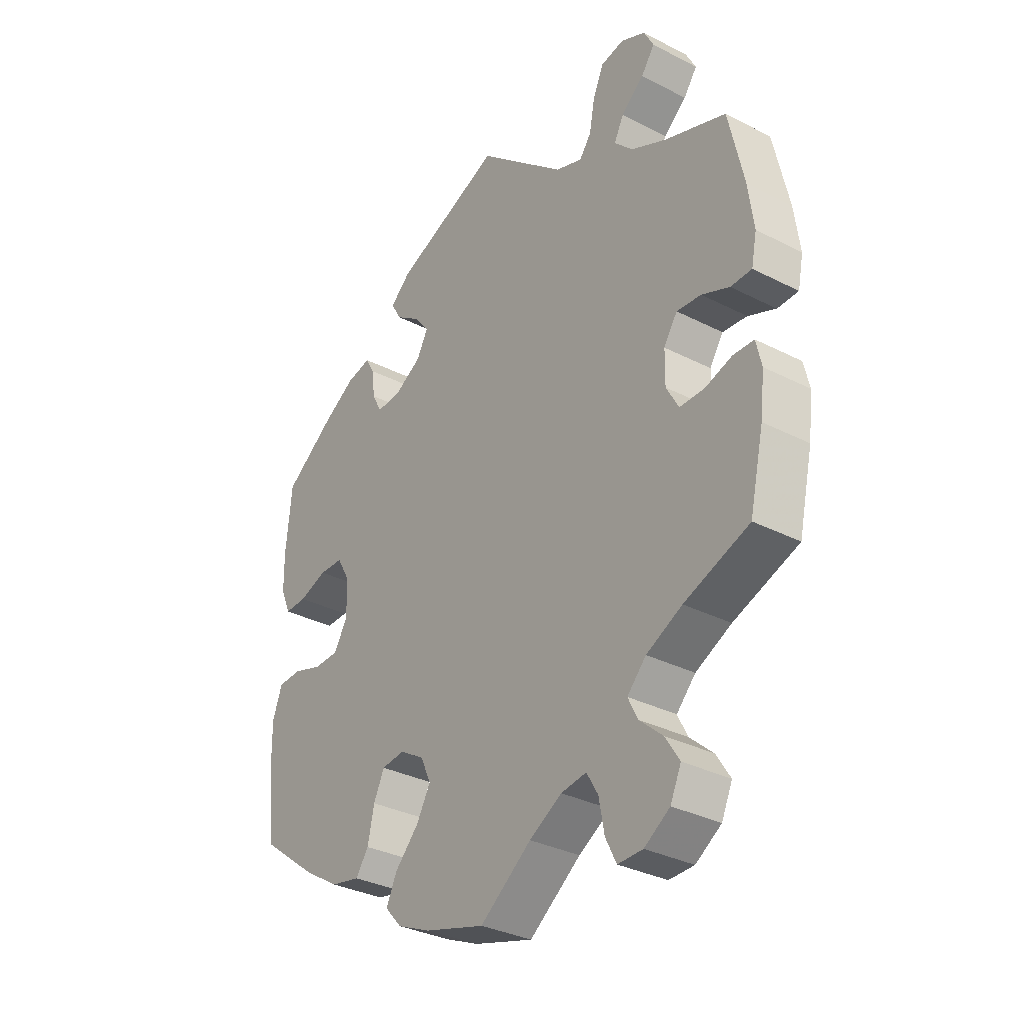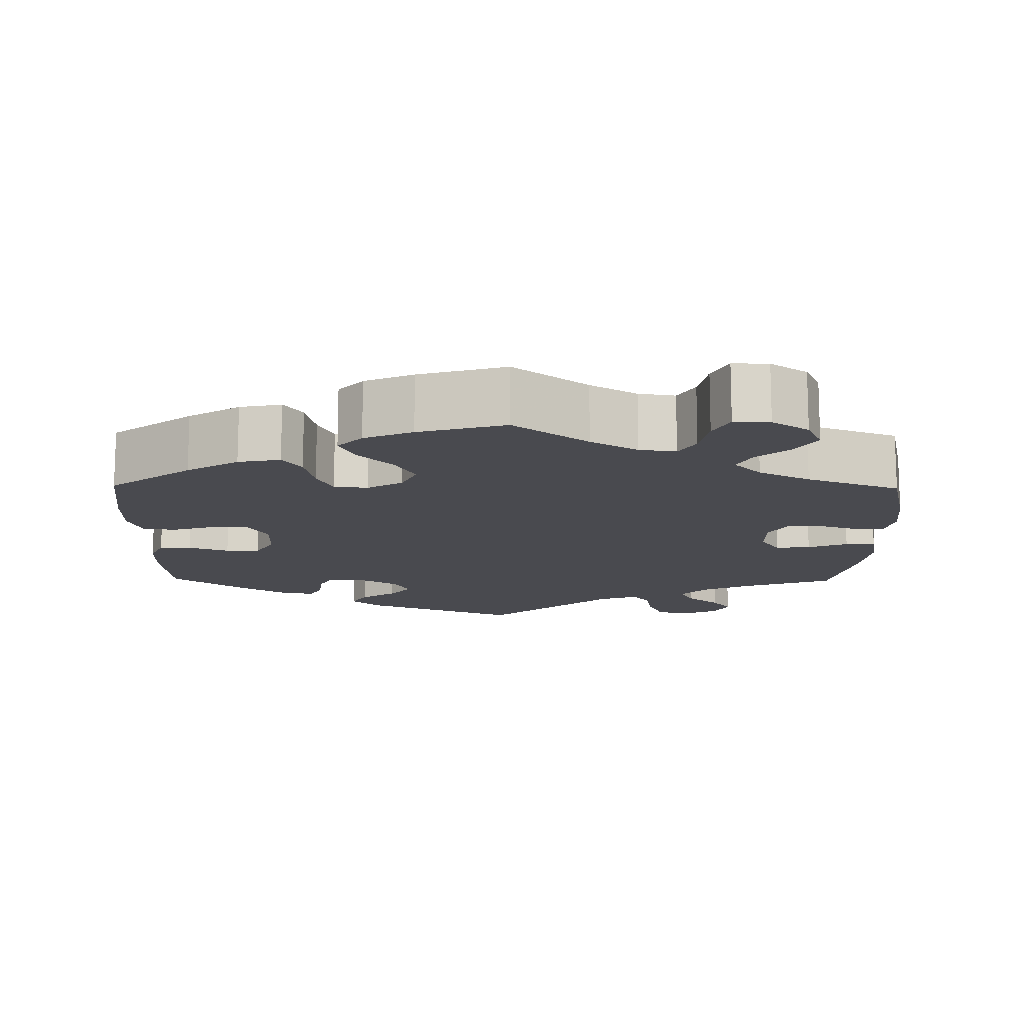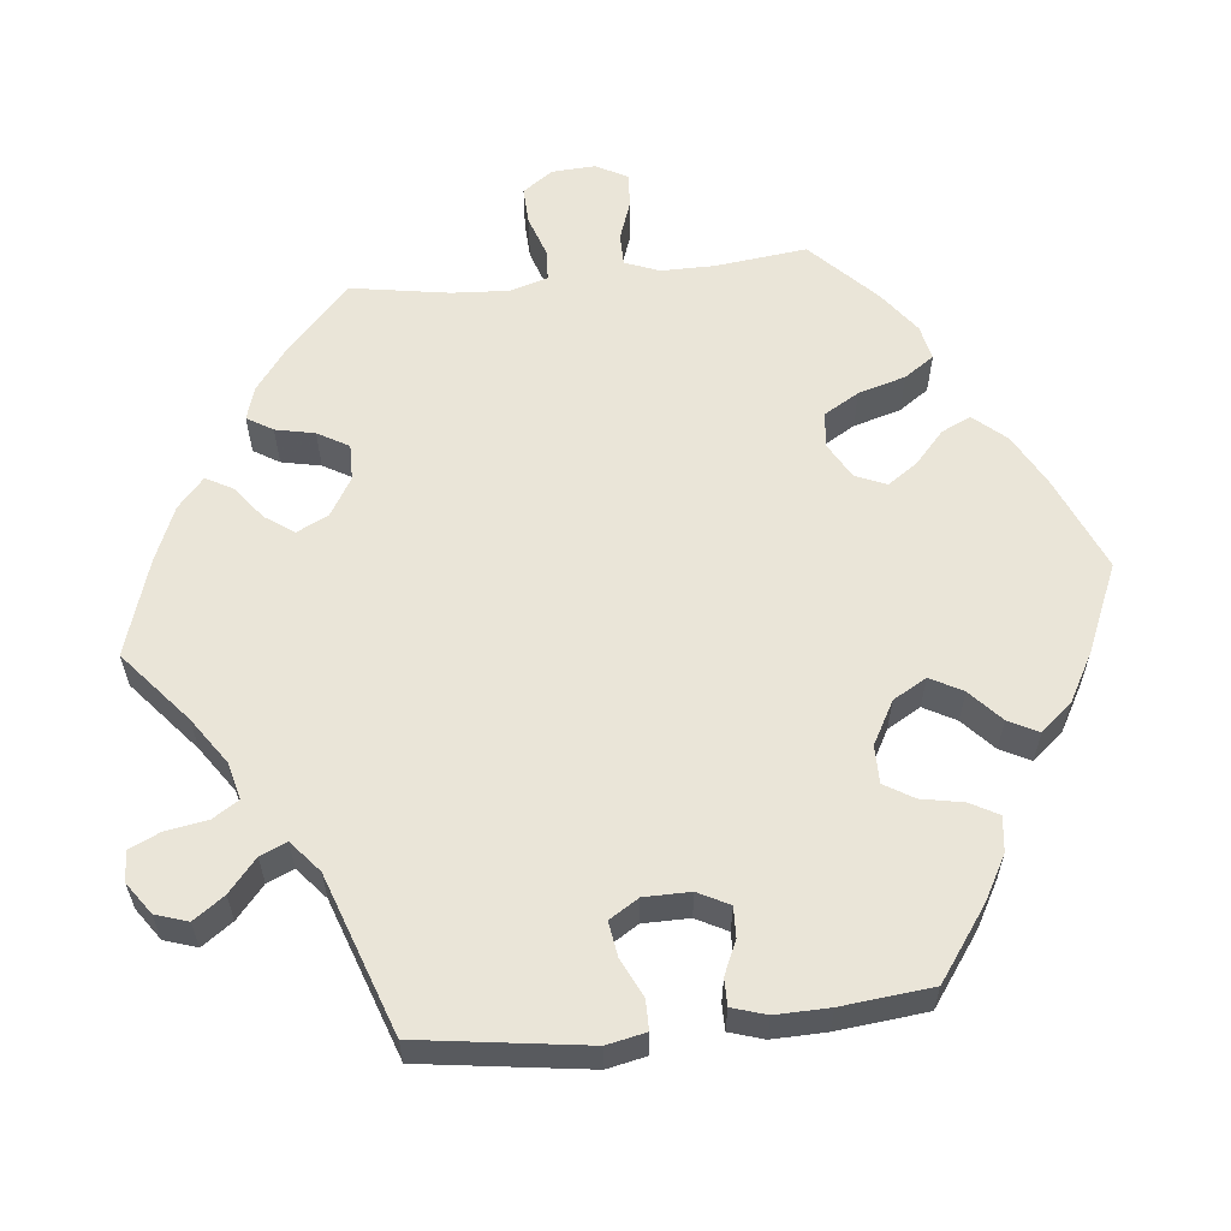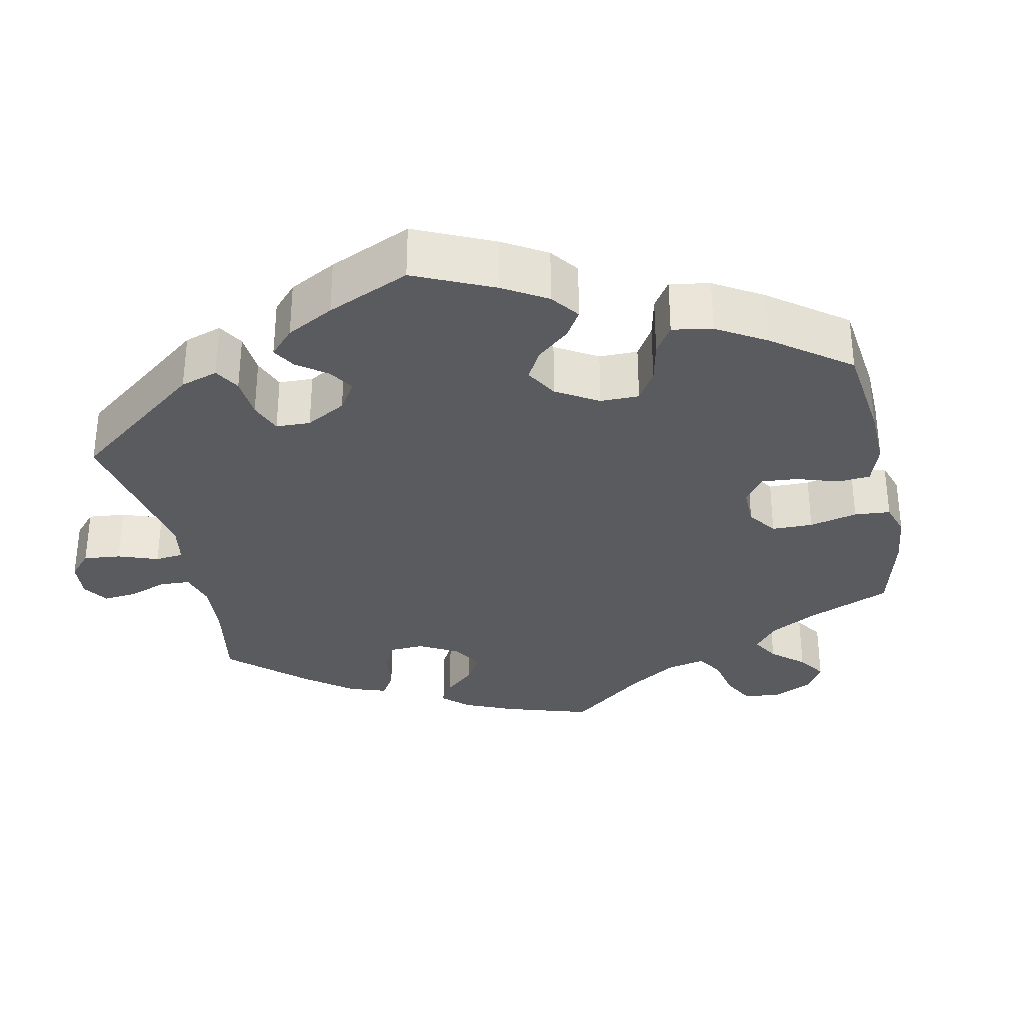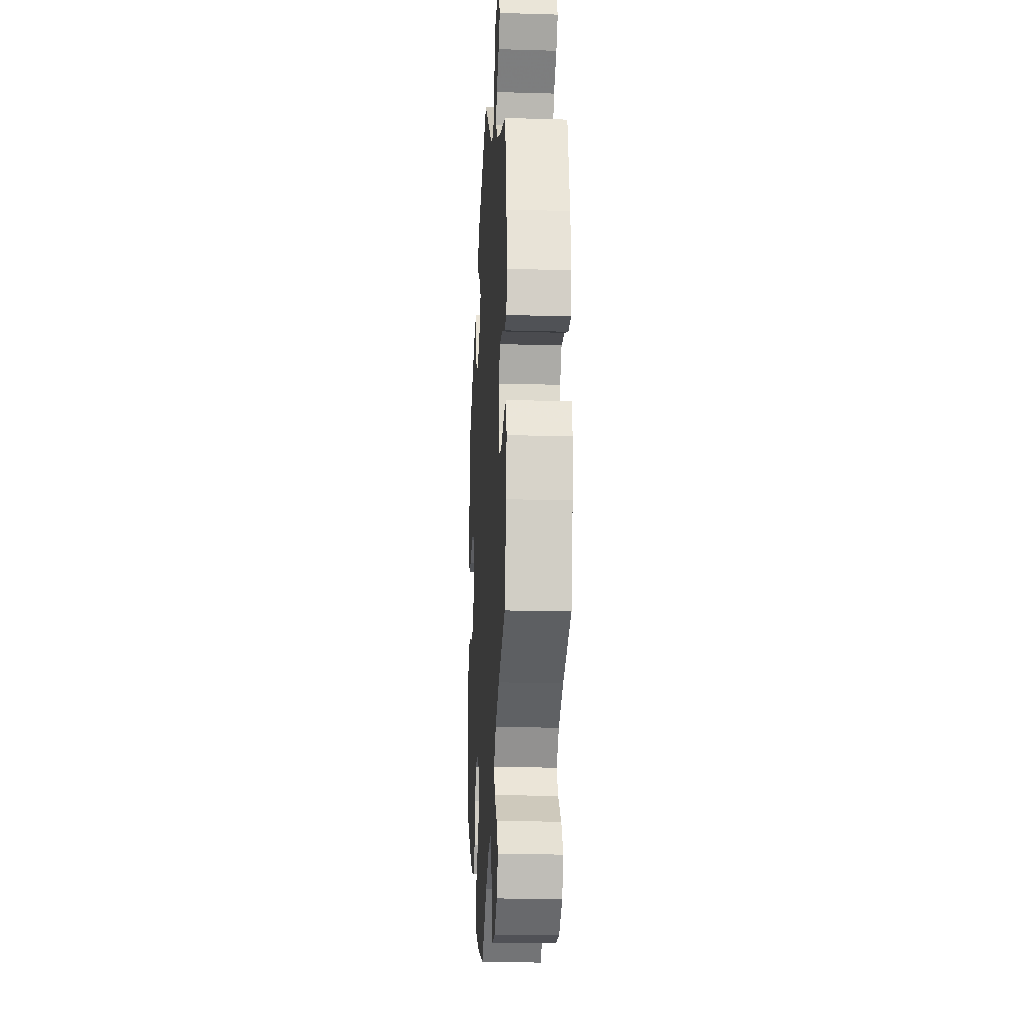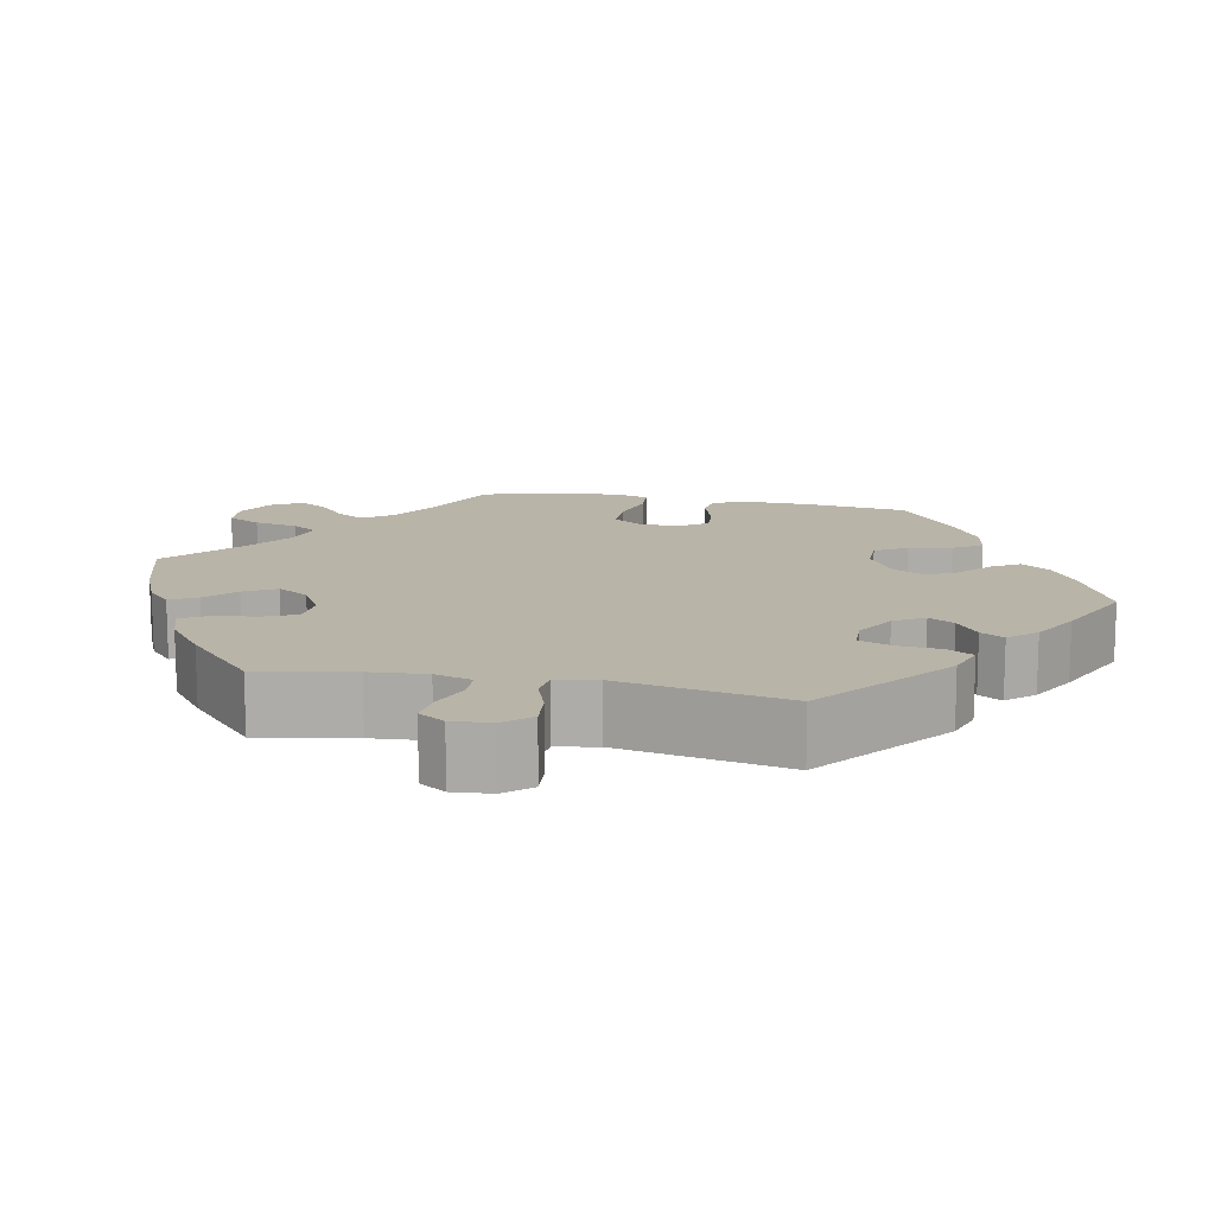
<metadata>
{"format":"obj","ext":"obj","renderer":"f3d","projection":"perspective","resolution":1024,"background":"white","views":[{"elev":-32.7,"azim":-125.5,"up":"+Z"},{"elev":-13.6,"azim":179.1,"up":"+Y"},{"elev":59.3,"azim":23.9,"up":"+Y"},{"elev":-32.1,"azim":71.8,"up":"+Y"},{"elev":-19.3,"azim":-93.2,"up":"+Z"},{"elev":13.1,"azim":-18.4,"up":"+Y"}]}
</metadata>
<code>
v 0.397 0.07 -0.367
v 0.331 0.07 -0.408
v 0.277 0.07 -0.419
v 0.253 0.07 -0.385
v 0.241 0.07 -0.329
v 0.221 0.07 -0.287
v 0.178 0.07 -0.282
v 0.133 0.07 -0.309
v 0.114 0.07 -0.351
v 0.14 0.07 -0.397
v 0.184 0.07 -0.443
v 0.204 0.07 -0.485
v 0.173 0.07 -0.519
v 0.111 0.07 -0.546
v 0 0.07 -0.578
v -0.095 0.07 -0.507
v -0.155 0.07 -0.472
v -0.202 0.07 -0.465
v -0.223 0.07 -0.501
v -0.233 0.07 -0.555
v -0.253 0.07 -0.595
v -0.299 0.07 -0.594
v -0.346 0.07 -0.563
v -0.366 0.07 -0.519
v -0.34 0.07 -0.478
v -0.297 0.07 -0.44
v -0.279 0.07 -0.404
v -0.314 0.07 -0.367
v -0.38 0.07 -0.334
v -0.5 0.07 -0.289
v -0.526 0.07 -0.175
v -0.534 0.07 -0.106
v -0.524 0.07 -0.062
v -0.485 0.07 -0.061
v -0.436 0.07 -0.077
v -0.39 0.07 -0.077
v -0.367 0.07 -0.036
v -0.368 0.07 0.021
v -0.393 0.07 0.059
v -0.438 0.07 0.055
v -0.489 0.07 0.034
v -0.528 0.07 0.035
v -0.538 0.07 0.085
v -0.528 0.07 0.161
v -0.5 0.07 0.289
v -0.386 0.07 0.33
v -0.321 0.07 0.361
v -0.287 0.07 0.396
v -0.305 0.07 0.431
v -0.347 0.07 0.466
v -0.372 0.07 0.501
v -0.354 0.07 0.536
v -0.309 0.07 0.557
v -0.266 0.07 0.548
v -0.246 0.07 0.504
v -0.236 0.07 0.45
v -0.214 0.07 0.42
v -0.164 0.07 0.438
v -0.001 0.07 0.578
v 0.199 0.07 0.497
v 0.237 0.07 0.463
v 0.218 0.07 0.43
v 0.173 0.07 0.399
v 0.145 0.07 0.364
v 0.166 0.07 0.325
v 0.217 0.07 0.295
v 0.262 0.07 0.293
v 0.28 0.07 0.327
v 0.285 0.07 0.374
v 0.302 0.07 0.404
v 0.347 0.07 0.394
v 0.406 0.07 0.358
v 0.5 0.07 0.29
v 0.511 0.07 0.179
v 0.51 0.07 0.114
v 0.492 0.07 0.072
v 0.451 0.07 0.073
v 0.399 0.07 0.091
v 0.355 0.07 0.09
v 0.331 0.07 0.048
v 0.33 0.07 -0.015
v 0.355 0.07 -0.058
v 0.402 0.07 -0.059
v 0.455 0.07 -0.042
v 0.498 0.07 -0.044
v 0.516 0.07 -0.093
v 0.515 0.07 -0.166
v 0.501 0.07 -0.288
v 0.397 0 -0.367
v 0.331 0 -0.408
v 0.277 0 -0.419
v 0.253 0 -0.385
v 0.241 0 -0.329
v 0.221 0 -0.287
v 0.178 0 -0.282
v 0.133 0 -0.309
v 0.114 0 -0.351
v 0.14 0 -0.397
v 0.184 0 -0.443
v 0.204 0 -0.485
v 0.173 0 -0.519
v 0.111 0 -0.546
v 0 0 -0.578
v -0.095 0 -0.507
v -0.155 0 -0.472
v -0.202 0 -0.465
v -0.223 0 -0.501
v -0.233 0 -0.555
v -0.253 0 -0.595
v -0.299 0 -0.594
v -0.346 0 -0.563
v -0.366 0 -0.519
v -0.34 0 -0.478
v -0.297 0 -0.44
v -0.279 0 -0.404
v -0.314 0 -0.367
v -0.38 0 -0.334
v -0.5 0 -0.289
v -0.526 0 -0.175
v -0.534 0 -0.106
v -0.524 0 -0.062
v -0.485 0 -0.061
v -0.436 0 -0.077
v -0.39 0 -0.077
v -0.367 0 -0.036
v -0.368 0 0.021
v -0.393 0 0.059
v -0.438 0 0.055
v -0.489 0 0.034
v -0.528 0 0.035
v -0.538 0 0.085
v -0.528 0 0.161
v -0.5 0 0.289
v -0.386 0 0.33
v -0.321 0 0.361
v -0.287 0 0.396
v -0.305 0 0.431
v -0.347 0 0.466
v -0.372 0 0.501
v -0.354 0 0.536
v -0.309 0 0.557
v -0.266 0 0.548
v -0.246 0 0.504
v -0.236 0 0.45
v -0.214 0 0.42
v -0.164 0 0.438
v -0.001 0 0.578
v 0.199 0 0.497
v 0.237 0 0.463
v 0.218 0 0.43
v 0.173 0 0.399
v 0.145 0 0.364
v 0.166 0 0.325
v 0.217 0 0.295
v 0.262 0 0.293
v 0.28 0 0.327
v 0.285 0 0.374
v 0.302 0 0.404
v 0.347 0 0.394
v 0.406 0 0.358
v 0.5 0 0.29
v 0.511 0 0.179
v 0.51 0 0.114
v 0.492 0 0.072
v 0.451 0 0.073
v 0.399 0 0.091
v 0.355 0 0.09
v 0.331 0 0.048
v 0.33 0 -0.015
v 0.355 0 -0.058
v 0.402 0 -0.059
v 0.455 0 -0.042
v 0.498 0 -0.044
v 0.516 0 -0.093
v 0.515 0 -0.166
v 0.501 0 -0.288
f 83 84 85 86
f 82 83 86 87
f 75 76 77 78
f 75 78 79
f 74 75 79
f 73 74 79
f 72 73 79
f 71 72 79 80
f 68 69 70 71
f 67 68 71 80
f 60 61 62 63
f 58 59 60 63
f 57 58 63 64
f 53 54 55 56
f 51 52 53 56
f 49 50 51 56
f 48 49 56 57
f 47 48 57 64
f 43 44 45 46
f 40 41 42 43
f 39 40 43 46
f 38 39 46 47
f 32 33 34 35
f 32 35 36
f 29 30 31 32
f 28 29 32 36
f 27 28 36 37
f 23 24 25 26
f 23 26 27
f 22 23 27
f 19 20 21 22
f 18 19 22 27
f 17 18 27 37
f 13 14 15 16
f 10 11 12 13
f 9 10 13 16
f 8 9 16 17
f 2 3 4 5
f 2 5 6
f 1 2 6
f 82 87 88 1
f 66 67 80 81
f 65 66 81
f 47 64 65 81
f 7 8 17 37
f 6 7 37 38
f 38 47 81 82
f 1 6 38 82
f 174 173 172 171
f 175 174 171 170
f 166 165 164 163
f 167 166 163
f 167 163 162
f 167 162 161
f 167 161 160
f 168 167 160 159
f 159 158 157 156
f 168 159 156 155
f 151 150 149 148
f 151 148 147 146
f 152 151 146 145
f 144 143 142 141
f 144 141 140 139
f 144 139 138 137
f 145 144 137 136
f 152 145 136 135
f 134 133 132 131
f 131 130 129 128
f 134 131 128 127
f 135 134 127 126
f 123 122 121 120
f 124 123 120
f 120 119 118 117
f 124 120 117 116
f 125 124 116 115
f 114 113 112 111
f 115 114 111
f 115 111 110
f 110 109 108 107
f 115 110 107 106
f 125 115 106 105
f 104 103 102 101
f 101 100 99 98
f 104 101 98 97
f 105 104 97 96
f 93 92 91 90
f 94 93 90
f 94 90 89
f 89 176 175 170
f 169 168 155 154
f 169 154 153
f 169 153 152 135
f 125 105 96 95
f 126 125 95 94
f 170 169 135 126
f 170 126 94 89
f 1 89 90 2
f 2 90 91 3
f 3 91 92 4
f 4 92 93 5
f 5 93 94 6
f 6 94 95 7
f 7 95 96 8
f 8 96 97 9
f 9 97 98 10
f 10 98 99 11
f 11 99 100 12
f 12 100 101 13
f 13 101 102 14
f 14 102 103 15
f 15 103 104 16
f 16 104 105 17
f 17 105 106 18
f 18 106 107 19
f 19 107 108 20
f 20 108 109 21
f 21 109 110 22
f 22 110 111 23
f 23 111 112 24
f 24 112 113 25
f 25 113 114 26
f 26 114 115 27
f 27 115 116 28
f 28 116 117 29
f 29 117 118 30
f 30 118 119 31
f 31 119 120 32
f 32 120 121 33
f 33 121 122 34
f 34 122 123 35
f 35 123 124 36
f 36 124 125 37
f 37 125 126 38
f 38 126 127 39
f 39 127 128 40
f 40 128 129 41
f 41 129 130 42
f 42 130 131 43
f 43 131 132 44
f 44 132 133 45
f 45 133 134 46
f 46 134 135 47
f 47 135 136 48
f 48 136 137 49
f 49 137 138 50
f 50 138 139 51
f 51 139 140 52
f 52 140 141 53
f 53 141 142 54
f 54 142 143 55
f 55 143 144 56
f 56 144 145 57
f 57 145 146 58
f 58 146 147 59
f 59 147 148 60
f 60 148 149 61
f 61 149 150 62
f 62 150 151 63
f 63 151 152 64
f 64 152 153 65
f 65 153 154 66
f 66 154 155 67
f 67 155 156 68
f 68 156 157 69
f 69 157 158 70
f 70 158 159 71
f 71 159 160 72
f 72 160 161 73
f 73 161 162 74
f 74 162 163 75
f 75 163 164 76
f 76 164 165 77
f 77 165 166 78
f 78 166 167 79
f 79 167 168 80
f 80 168 169 81
f 81 169 170 82
f 82 170 171 83
f 83 171 172 84
f 84 172 173 85
f 85 173 174 86
f 86 174 175 87
f 87 175 176 88
f 88 176 89 1

</code>
